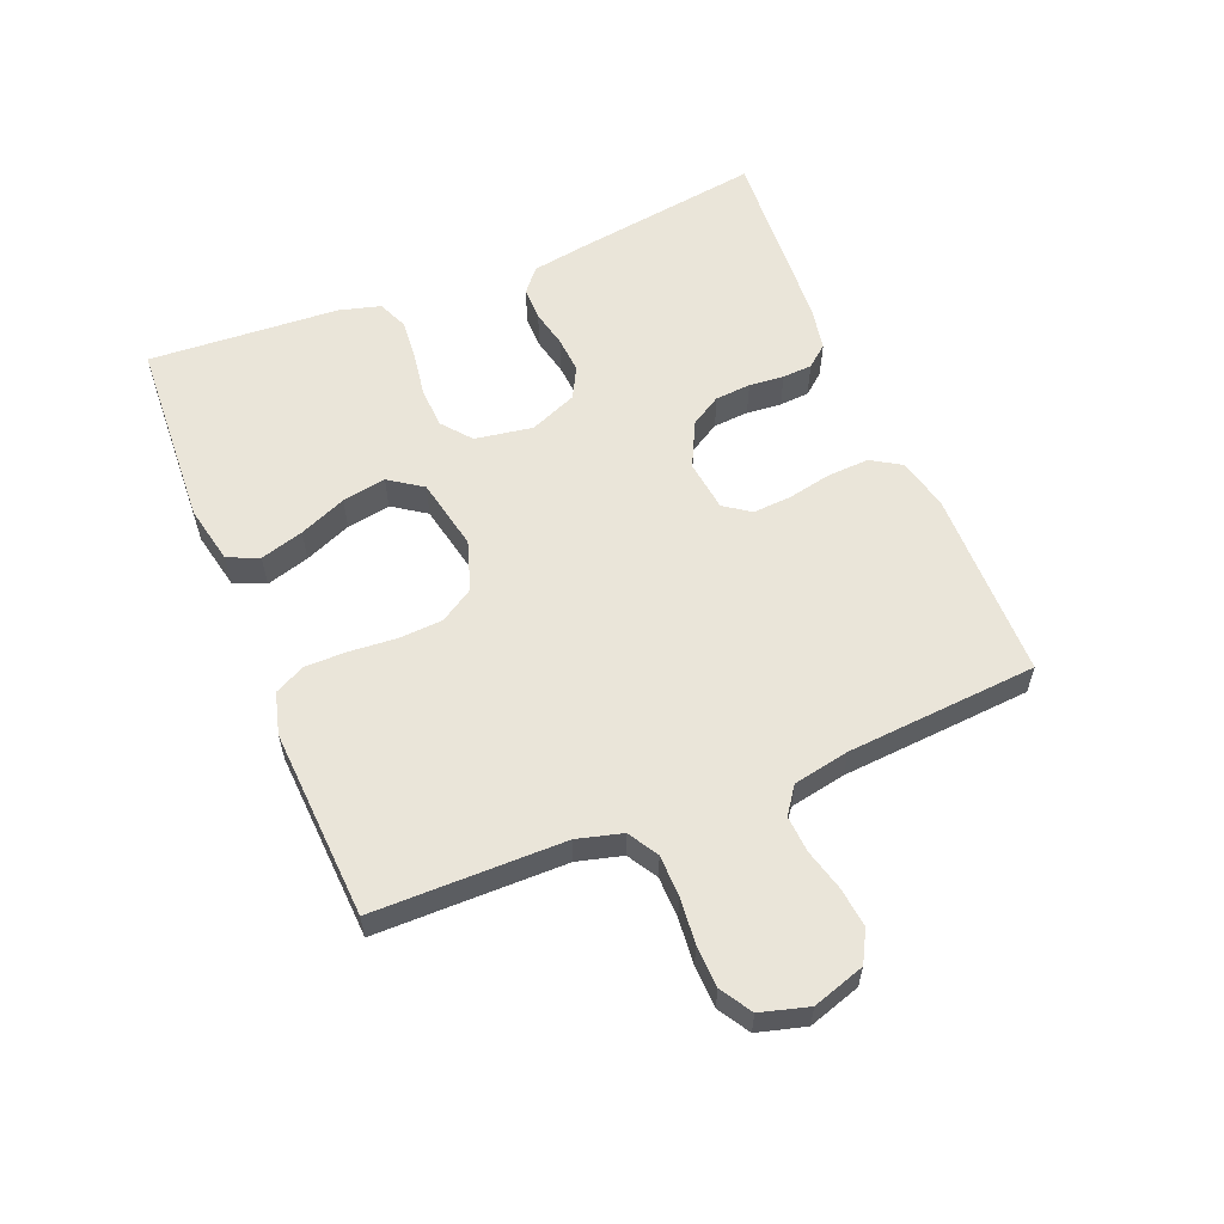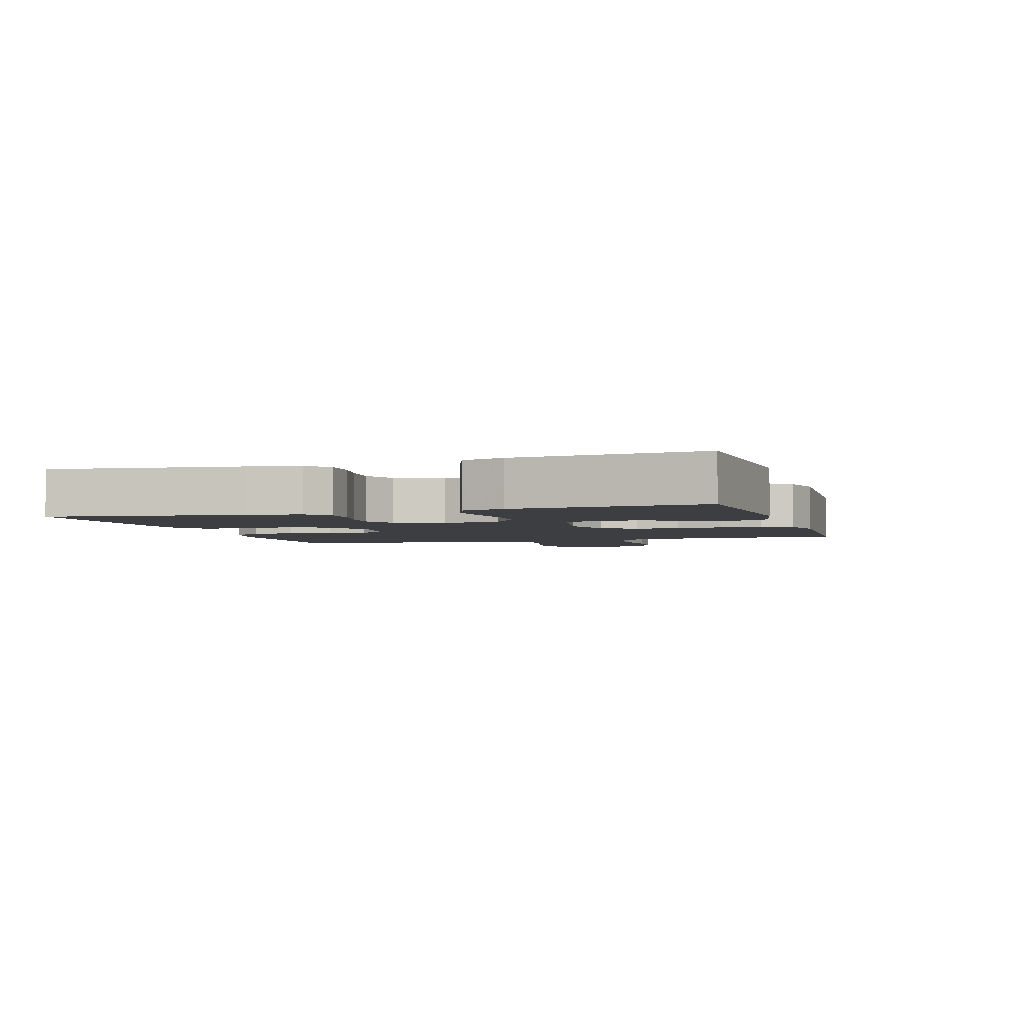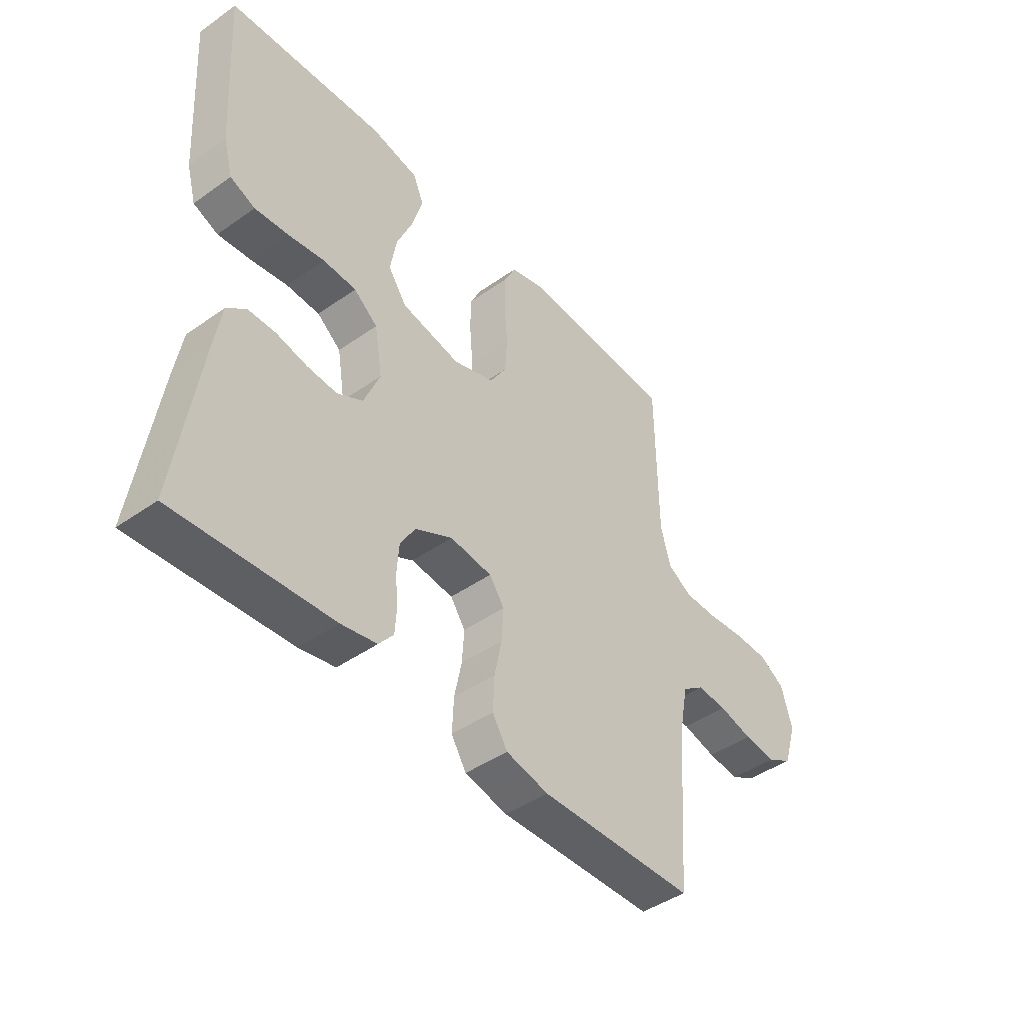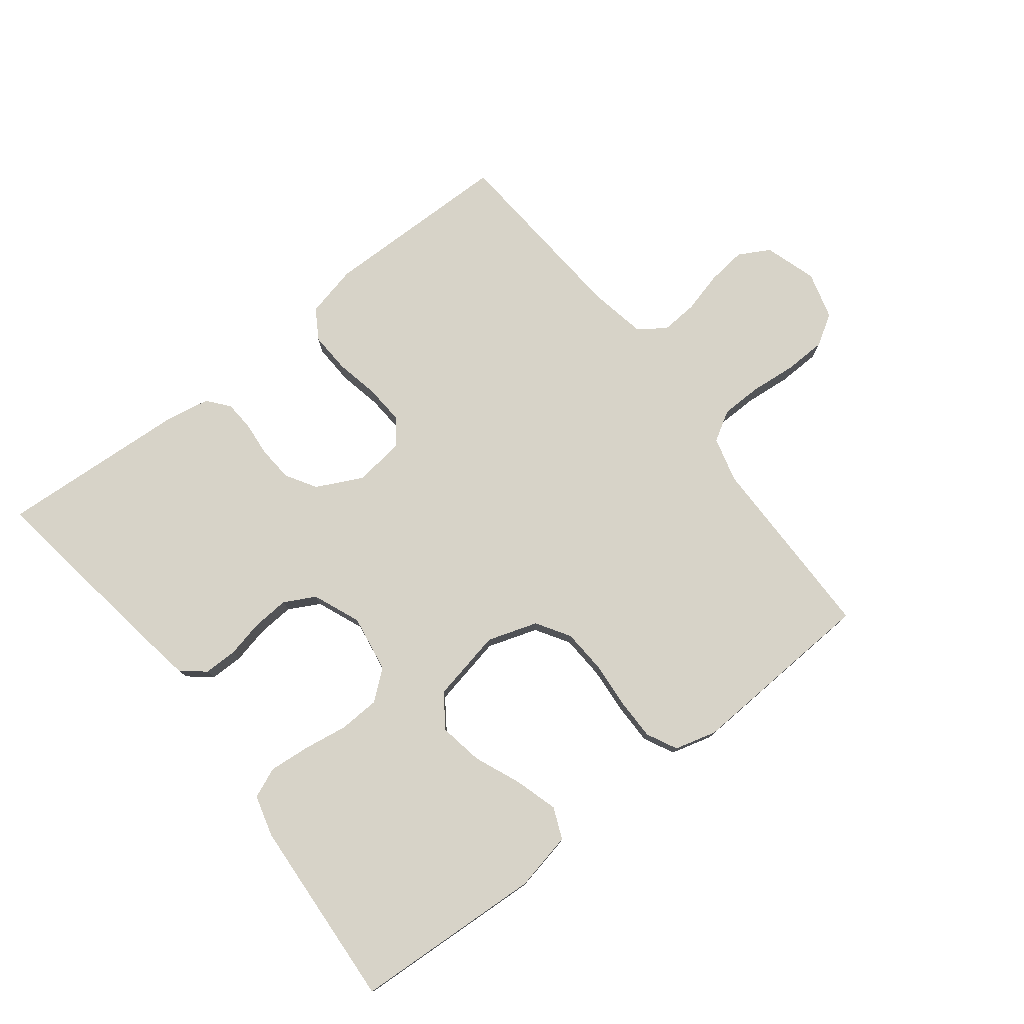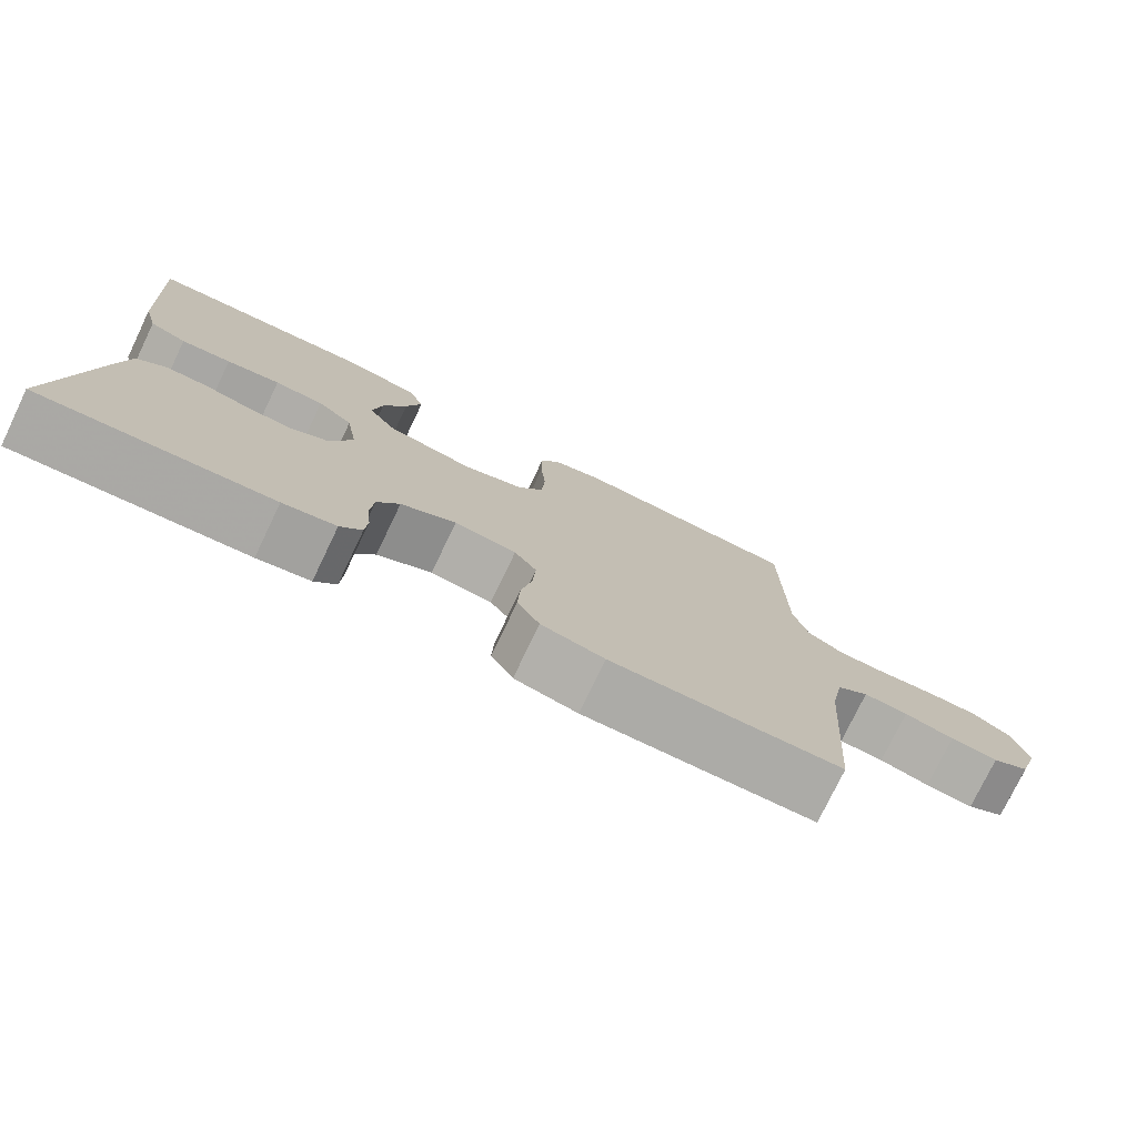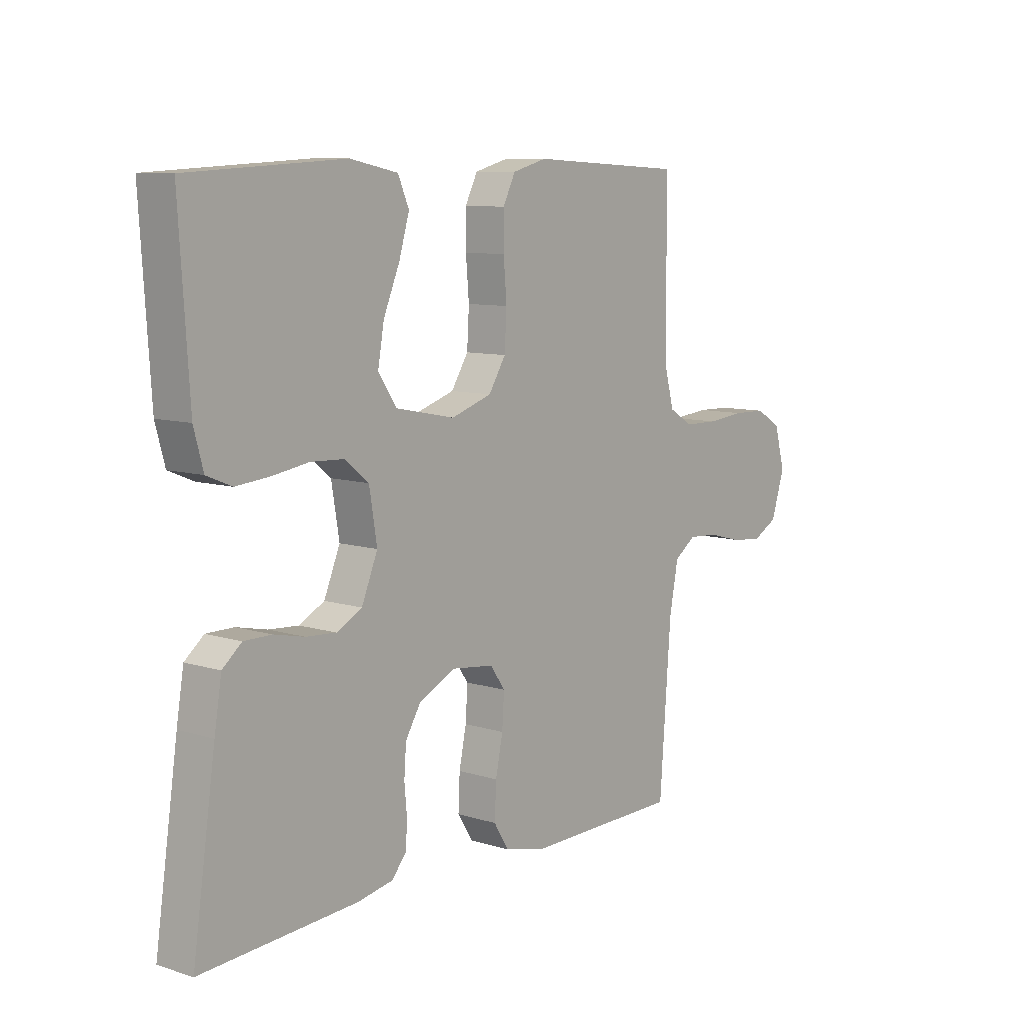
<metadata>
{"format":"obj","ext":"obj","renderer":"f3d","projection":"perspective","resolution":1024,"background":"white","views":[{"elev":58.3,"azim":67.7,"up":"+Y"},{"elev":-3.3,"azim":-72.5,"up":"+Y"},{"elev":-44.2,"azim":-50.5,"up":"+Z"},{"elev":77.2,"azim":-37.9,"up":"+Y"},{"elev":-76.5,"azim":-25.7,"up":"+Z"},{"elev":9.1,"azim":-50.4,"up":"+Z"}]}
</metadata>
<code>
v -0.5 0.07 0.5
v -0.2 0.07 0.517
v -0.108 0.07 0.498
v -0.087 0.07 0.449
v -0.107 0.07 0.381
v -0.138 0.07 0.307
v -0.15 0.07 0.238
v -0.114 0.07 0.186
v 0 0.07 0.163
v 0.079 0.07 0.189
v 0.112 0.07 0.242
v 0.116 0.07 0.311
v 0.11 0.07 0.384
v 0.11 0.07 0.45
v 0.134 0.07 0.498
v 0.2 0.07 0.516
v 0.5 0.07 0.5
v 0.502 0.07 0.2
v 0.521 0.07 0.129
v 0.568 0.07 0.101
v 0.633 0.07 0.1
v 0.705 0.07 0.107
v 0.771 0.07 0.105
v 0.82 0.07 0.075
v 0.841 0.07 0
v 0.815 0.07 -0.082
v 0.766 0.07 -0.109
v 0.704 0.07 -0.102
v 0.639 0.07 -0.085
v 0.581 0.07 -0.081
v 0.539 0.07 -0.111
v 0.522 0.07 -0.2
v 0.5 0.07 -0.5
v 0.2 0.07 -0.504
v 0.118 0.07 -0.485
v 0.089 0.07 -0.438
v 0.092 0.07 -0.373
v 0.106 0.07 -0.305
v 0.11 0.07 -0.243
v 0.081 0.07 -0.202
v 0 0.07 -0.192
v -0.072 0.07 -0.228
v -0.101 0.07 -0.276
v -0.105 0.07 -0.332
v -0.1 0.07 -0.387
v -0.103 0.07 -0.434
v -0.131 0.07 -0.468
v -0.2 0.07 -0.481
v -0.5 0.07 -0.5
v -0.456 0.07 -0.2
v -0.442 0.07 -0.115
v -0.405 0.07 -0.084
v -0.352 0.07 -0.084
v -0.293 0.07 -0.097
v -0.235 0.07 -0.101
v -0.186 0.07 -0.075
v -0.155 0.07 0
v -0.17 0.07 0.091
v -0.216 0.07 0.128
v -0.28 0.07 0.131
v -0.35 0.07 0.12
v -0.415 0.07 0.114
v -0.463 0.07 0.134
v -0.481 0.07 0.2
v -0.5 0 0.5
v -0.2 0 0.517
v -0.108 0 0.498
v -0.087 0 0.449
v -0.107 0 0.381
v -0.138 0 0.307
v -0.15 0 0.238
v -0.114 0 0.186
v 0 0 0.163
v 0.079 0 0.189
v 0.112 0 0.242
v 0.116 0 0.311
v 0.11 0 0.384
v 0.11 0 0.45
v 0.134 0 0.498
v 0.2 0 0.516
v 0.5 0 0.5
v 0.502 0 0.2
v 0.521 0 0.129
v 0.568 0 0.101
v 0.633 0 0.1
v 0.705 0 0.107
v 0.771 0 0.105
v 0.82 0 0.075
v 0.841 0 0
v 0.815 0 -0.082
v 0.766 0 -0.109
v 0.704 0 -0.102
v 0.639 0 -0.085
v 0.581 0 -0.081
v 0.539 0 -0.111
v 0.522 0 -0.2
v 0.5 0 -0.5
v 0.2 0 -0.504
v 0.118 0 -0.485
v 0.089 0 -0.438
v 0.092 0 -0.373
v 0.106 0 -0.305
v 0.11 0 -0.243
v 0.081 0 -0.202
v 0 0 -0.192
v -0.072 0 -0.228
v -0.101 0 -0.276
v -0.105 0 -0.332
v -0.1 0 -0.387
v -0.103 0 -0.434
v -0.131 0 -0.468
v -0.2 0 -0.481
v -0.5 0 -0.5
v -0.456 0 -0.2
v -0.442 0 -0.115
v -0.405 0 -0.084
v -0.352 0 -0.084
v -0.293 0 -0.097
v -0.235 0 -0.101
v -0.186 0 -0.075
v -0.155 0 0
v -0.17 0 0.091
v -0.216 0 0.128
v -0.28 0 0.131
v -0.35 0 0.12
v -0.415 0 0.114
v -0.463 0 0.134
v -0.481 0 0.2
f 4 5 6
f 3 4 6
f 2 3 6
f 1 2 6
f 64 1 6
f 63 64 6
f 62 63 6
f 61 62 6
f 60 61 6
f 59 60 6 7
f 58 59 7 8
f 57 58 8 9
f 56 57 9 10
f 52 53 54
f 51 52 54
f 50 51 54
f 49 50 54
f 48 49 54
f 47 48 54
f 46 47 54
f 45 46 54
f 44 45 54
f 43 44 54 55
f 42 43 55 56
f 36 37 38
f 35 36 38
f 34 35 38
f 33 34 38
f 32 33 38
f 31 32 38 39
f 30 31 39 40
f 27 28 29
f 26 27 29
f 25 26 29
f 24 25 29
f 23 24 29
f 22 23 29
f 21 22 29
f 20 21 29 30
f 30 40 41
f 20 30 41
f 19 20 41
f 16 17 18
f 15 16 18
f 14 15 18
f 13 14 18
f 12 13 18
f 11 12 18 19
f 42 56 10
f 41 42 10
f 19 41 10
f 10 11 19
f 70 69 68
f 70 68 67
f 70 67 66
f 70 66 65
f 70 65 128
f 70 128 127
f 70 127 126
f 70 126 125
f 70 125 124
f 71 70 124 123
f 72 71 123 122
f 73 72 122 121
f 74 73 121 120
f 118 117 116
f 118 116 115
f 118 115 114
f 118 114 113
f 118 113 112
f 118 112 111
f 118 111 110
f 118 110 109
f 118 109 108
f 119 118 108 107
f 120 119 107 106
f 102 101 100
f 102 100 99
f 102 99 98
f 102 98 97
f 102 97 96
f 103 102 96 95
f 104 103 95 94
f 93 92 91
f 93 91 90
f 93 90 89
f 93 89 88
f 93 88 87
f 93 87 86
f 93 86 85
f 94 93 85 84
f 105 104 94
f 105 94 84
f 105 84 83
f 82 81 80
f 82 80 79
f 82 79 78
f 82 78 77
f 82 77 76
f 83 82 76 75
f 74 120 106
f 74 106 105
f 74 105 83
f 83 75 74
f 1 65 66 2
f 2 66 67 3
f 3 67 68 4
f 4 68 69 5
f 5 69 70 6
f 6 70 71 7
f 7 71 72 8
f 8 72 73 9
f 9 73 74 10
f 10 74 75 11
f 11 75 76 12
f 12 76 77 13
f 13 77 78 14
f 14 78 79 15
f 15 79 80 16
f 16 80 81 17
f 17 81 82 18
f 18 82 83 19
f 19 83 84 20
f 20 84 85 21
f 21 85 86 22
f 22 86 87 23
f 23 87 88 24
f 24 88 89 25
f 25 89 90 26
f 26 90 91 27
f 27 91 92 28
f 28 92 93 29
f 29 93 94 30
f 30 94 95 31
f 31 95 96 32
f 32 96 97 33
f 33 97 98 34
f 34 98 99 35
f 35 99 100 36
f 36 100 101 37
f 37 101 102 38
f 38 102 103 39
f 39 103 104 40
f 40 104 105 41
f 41 105 106 42
f 42 106 107 43
f 43 107 108 44
f 44 108 109 45
f 45 109 110 46
f 46 110 111 47
f 47 111 112 48
f 48 112 113 49
f 49 113 114 50
f 50 114 115 51
f 51 115 116 52
f 52 116 117 53
f 53 117 118 54
f 54 118 119 55
f 55 119 120 56
f 56 120 121 57
f 57 121 122 58
f 58 122 123 59
f 59 123 124 60
f 60 124 125 61
f 61 125 126 62
f 62 126 127 63
f 63 127 128 64
f 64 128 65 1

</code>
